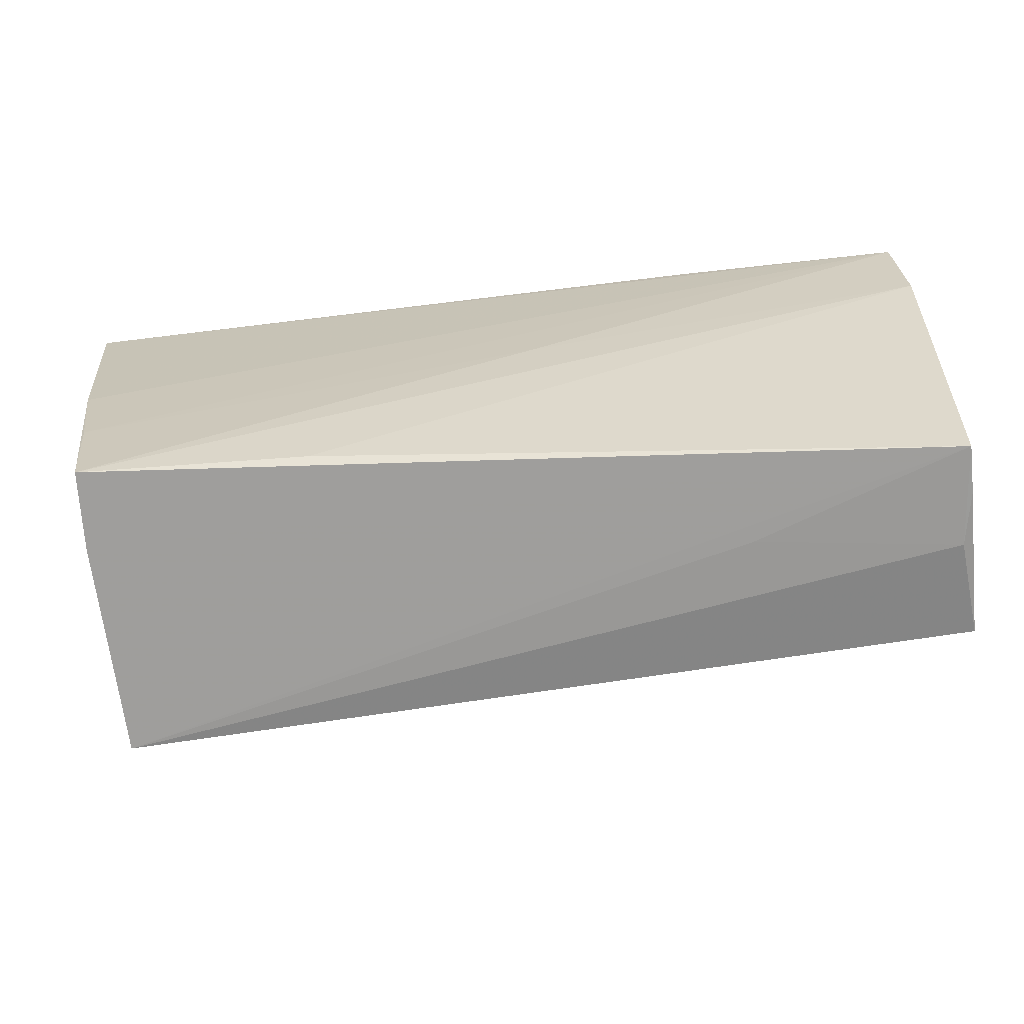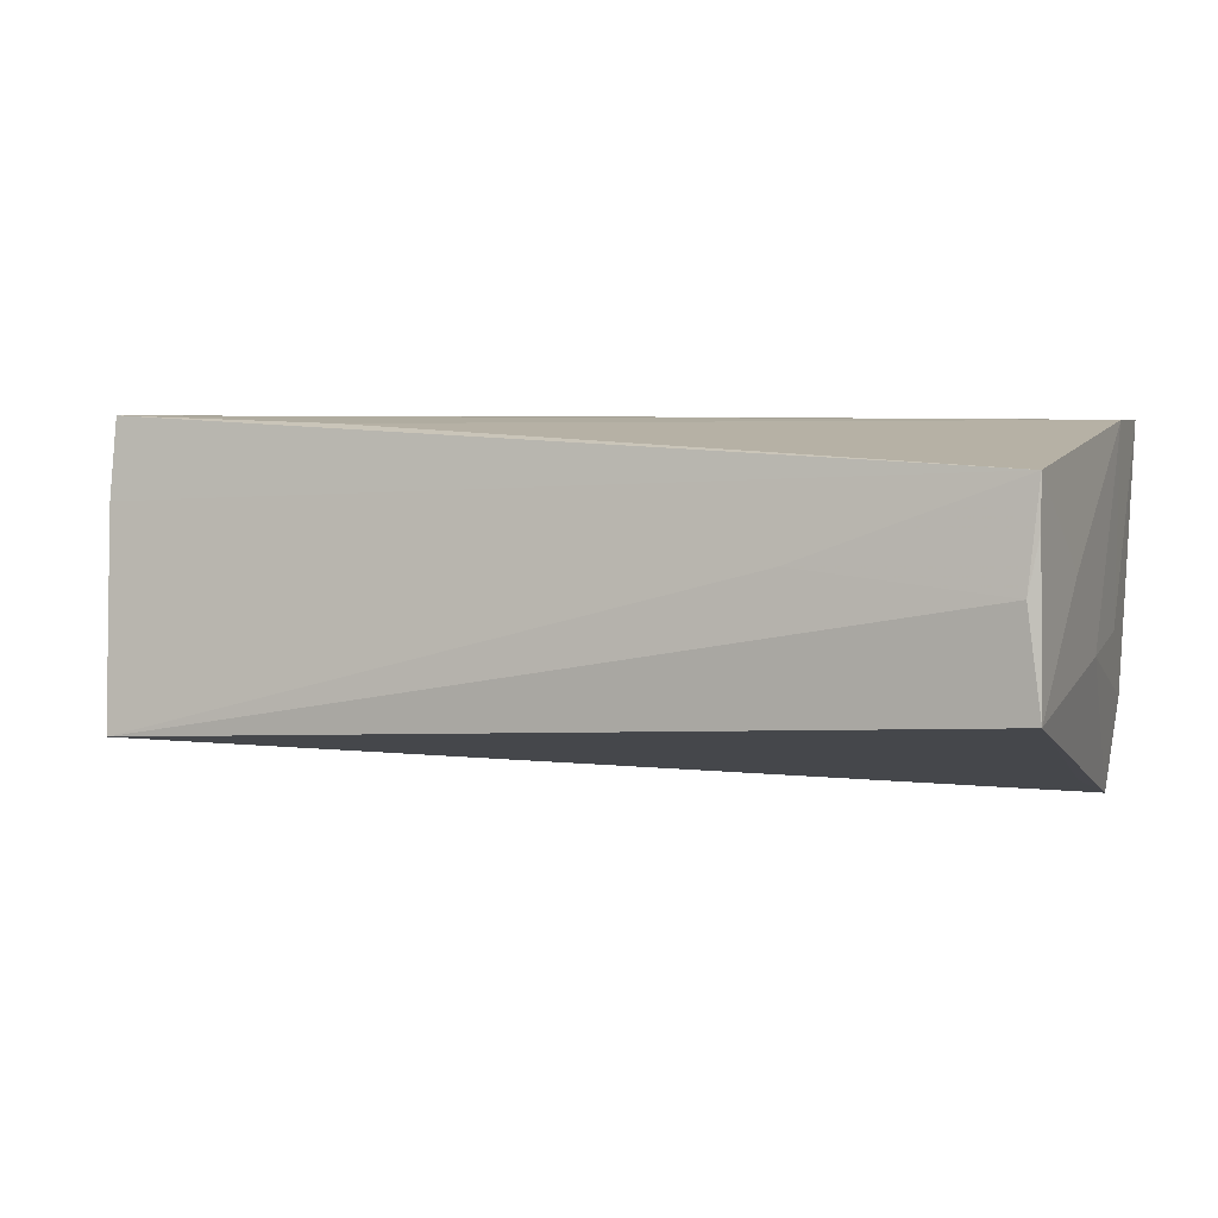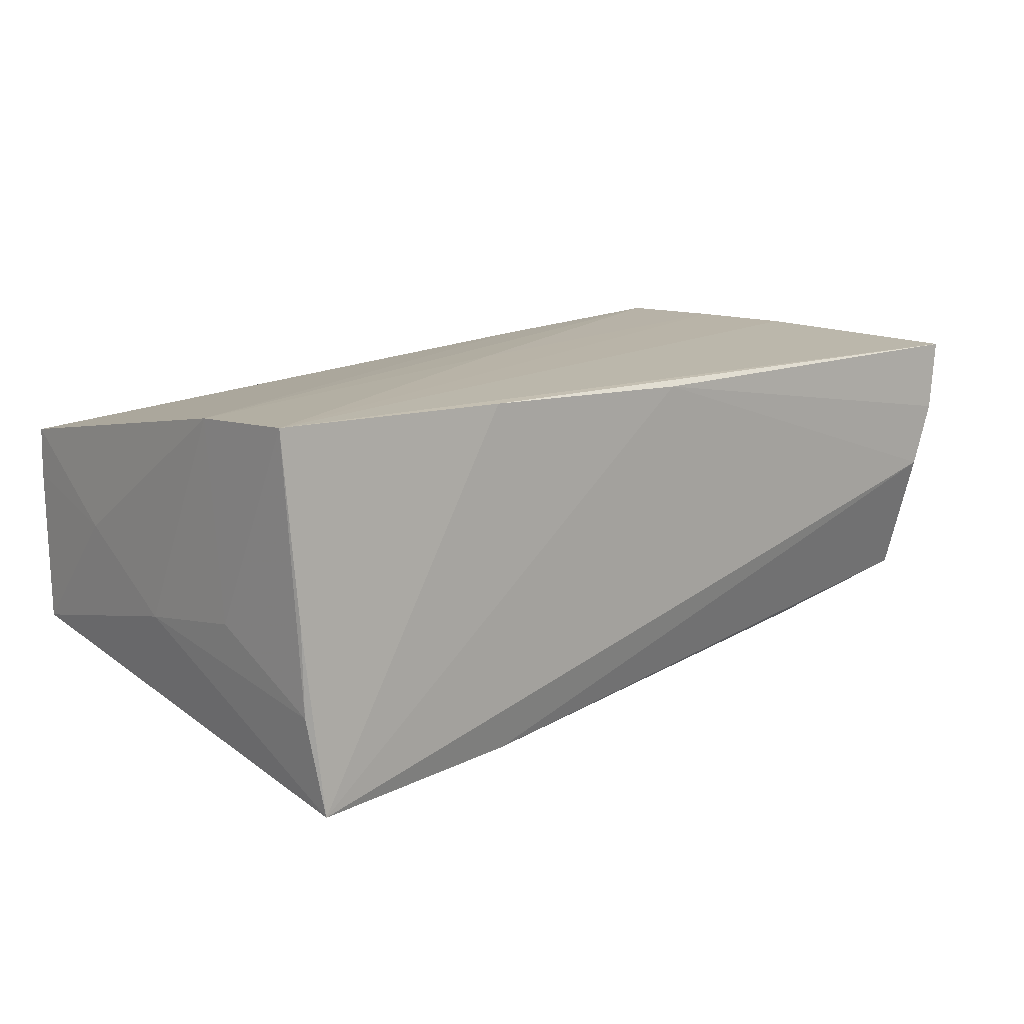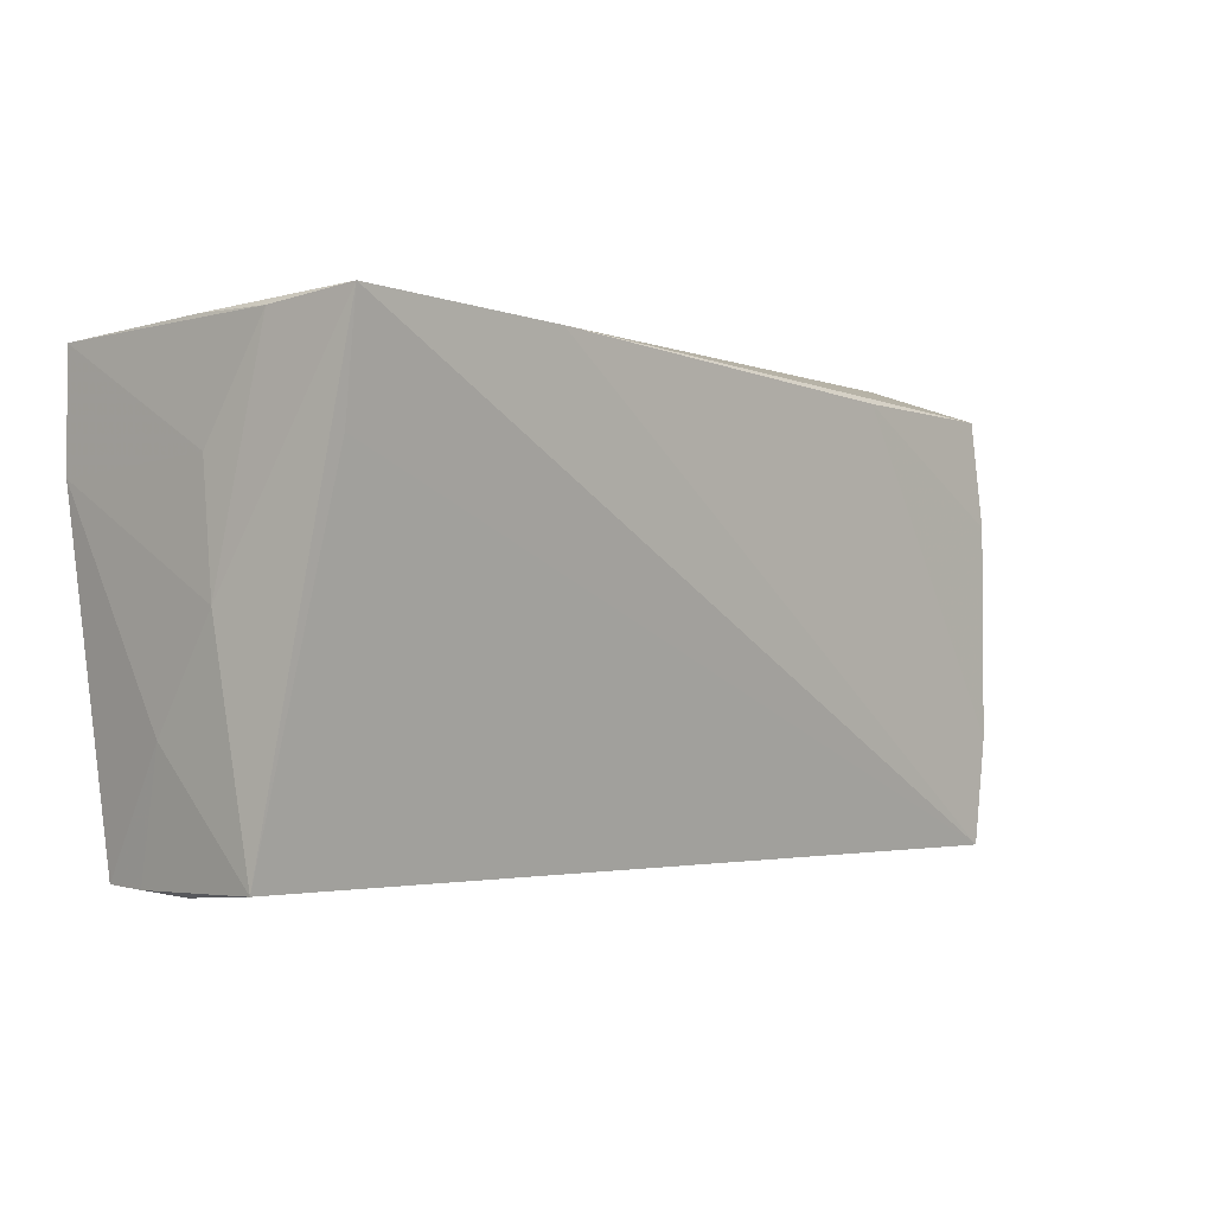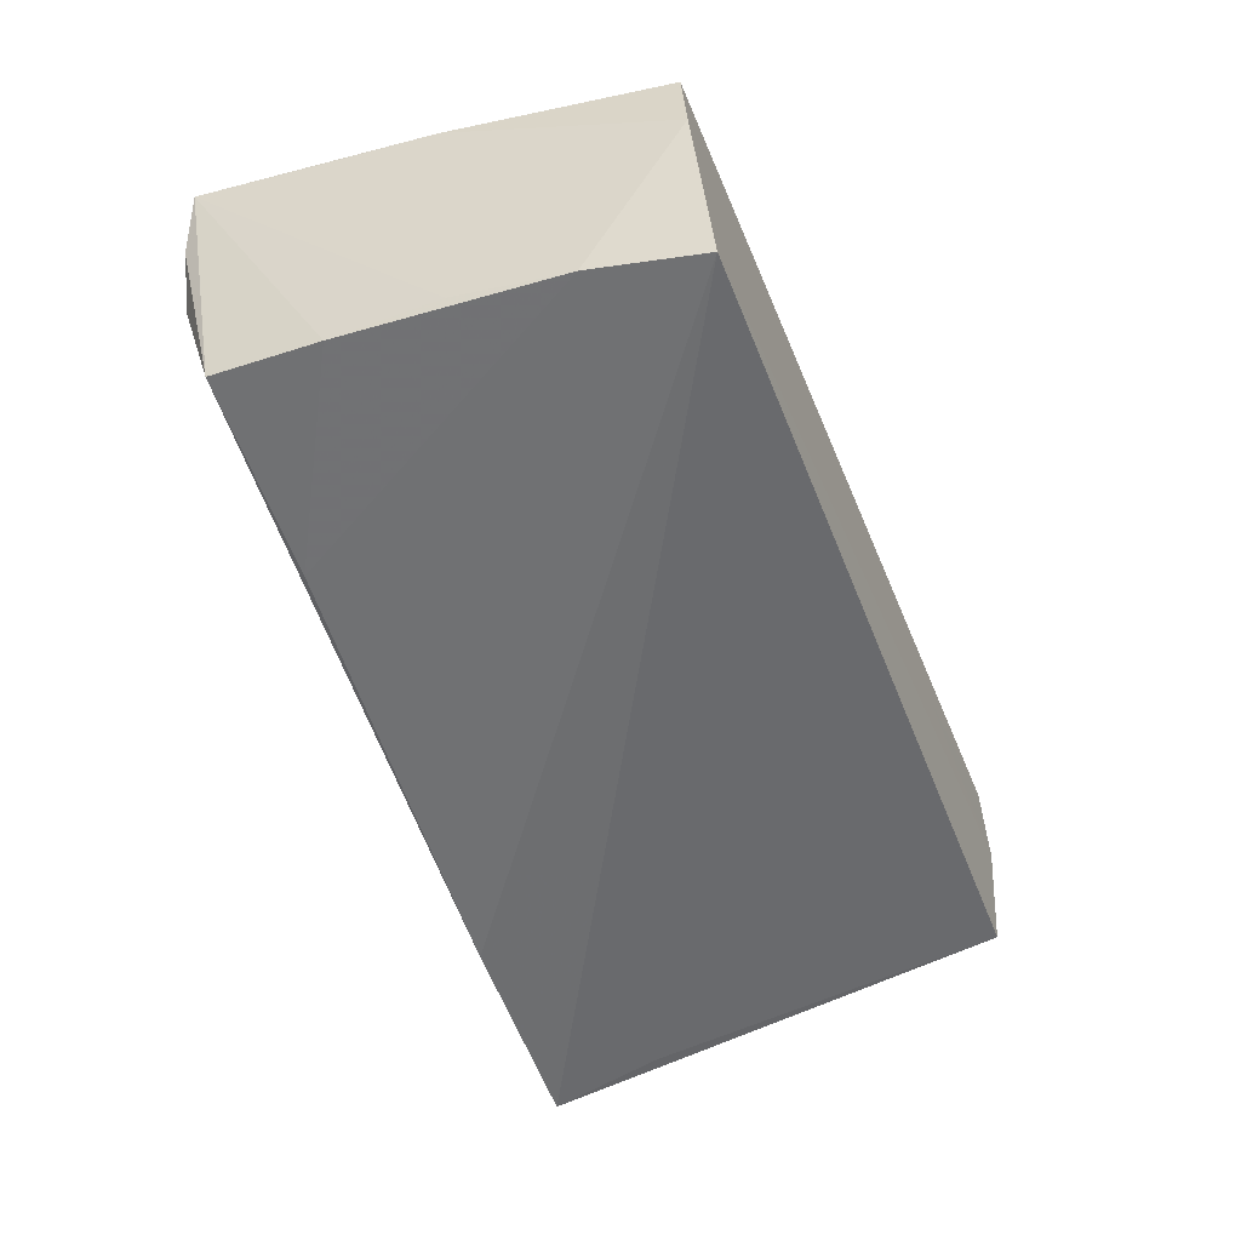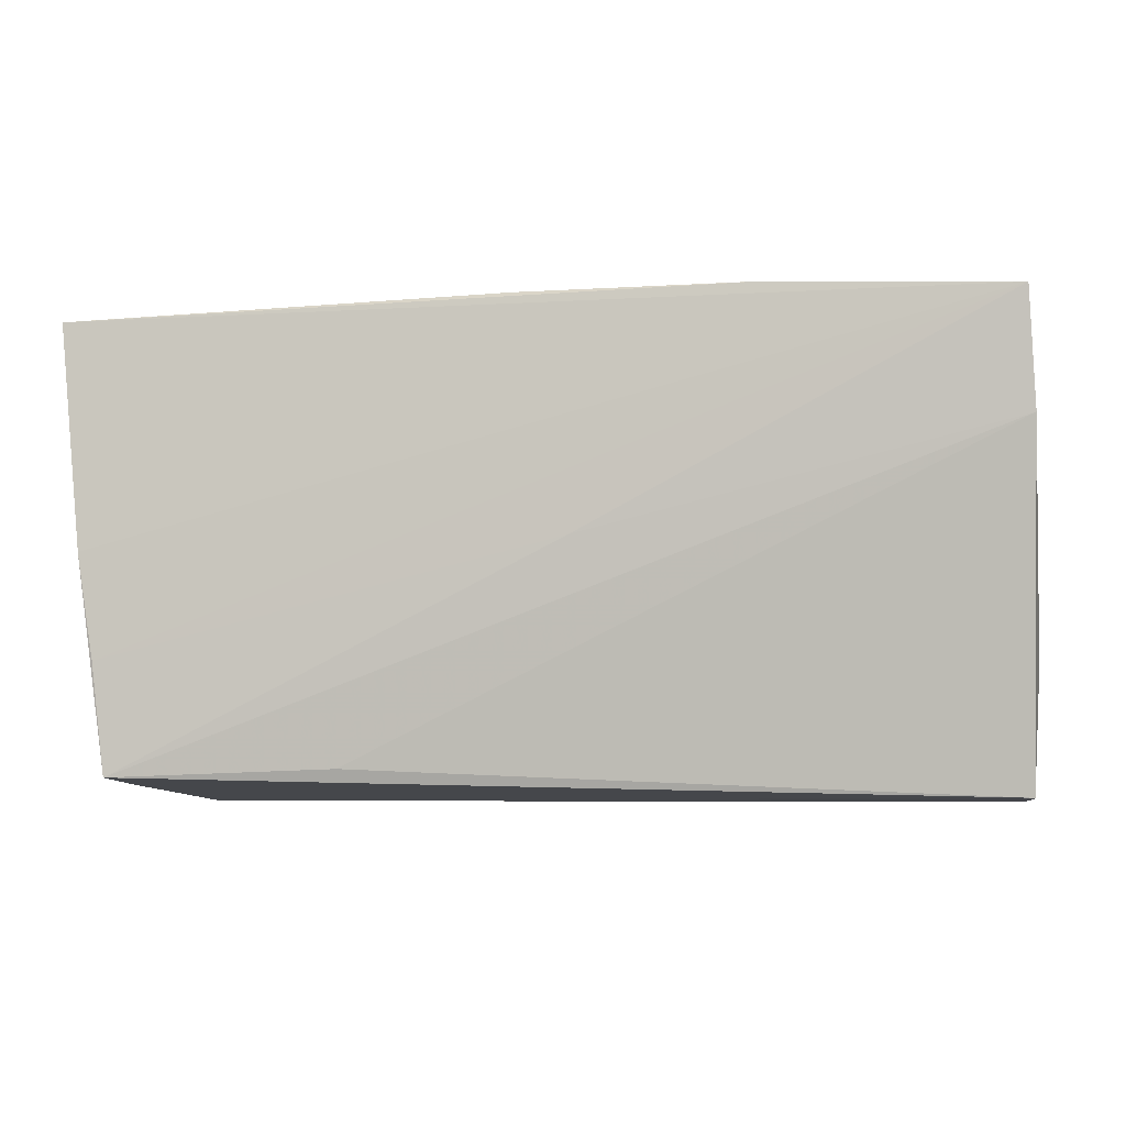
<metadata>
{"format":"obj","ext":"obj","renderer":"f3d","projection":"perspective","resolution":1024,"background":"white","views":[{"elev":-66.8,"azim":6.5,"up":"+Y"},{"elev":1.4,"azim":21.7,"up":"+Z"},{"elev":12.9,"azim":139.1,"up":"+Z"},{"elev":-0.9,"azim":136.5,"up":"+Y"},{"elev":-50.4,"azim":-68.7,"up":"+Z"},{"elev":-6.1,"azim":11.9,"up":"+Y"}]}
</metadata>
<code>
v -0.05469 0.02632 0.009475
v -0.02292 -0.02564 0.01746
v 0.04829 0.01354 -0.02131
v -0.05263 -0.003667 -0.01395
v -0.05286 0.008705 -0.01457
v 0.05258 0.02487 0.01899
v 0.05118 0.02578 -0.002424
v -0.05637 0.02572 0.01797
v 0.05308 0.01121 0.01822
v -0.05337 -0.001095 0.01888
v -0.05129 -0.01351 0.01899
v 0.05267 -0.001804 -0.006885
v -0.04934 -0.02927 -0.0162
v 0.05216 -0.02812 -0.01242
v 0.05076 0.02552 -0.01267
v 0.02306 0.02533 -0.02249
v -0.04967 -0.02657 0.01887
v 0.05211 -0.02879 0.0114
v 0.05213 -0.02892 0.005769
v -0.05487 0.01211 0.01825
v 0.04908 0.02664 -0.02397
v 0.05089 -0.02927 -0.0005259
v -0.05007 -0.02731 0.009445
v 0.05222 0.01258 -0.004752
v 0.02432 0.0264 0.01858
v -0.05176 0.02642 0.001923
v 0.05296 -0.01449 0.001712
v -0.05174 -0.01662 -0.01557
v 0.02696 -0.02905 0.00249
v -0.003088 0.02674 0.01769
v -0.02958 0.02194 -0.01683
v 0.003489 -0.000486 0.01899
v -0.05255 0.02152 -0.01326
f 22 13 14
f 13 18 23
f 23 18 17
f 3 13 21
f 21 14 3
f 3 14 13
f 26 30 21
f 21 13 16
f 16 26 21
f 33 26 16
f 9 17 2
f 2 18 9
f 17 18 2
f 22 14 19
f 19 18 22
f 29 13 22
f 22 18 29
f 29 18 13
f 10 23 17
f 17 11 10
f 10 6 8
f 10 11 6
f 24 6 9
f 24 15 6
f 12 14 21
f 21 15 12
f 15 24 12
f 12 24 9
f 21 30 25
f 8 6 25
f 25 30 8
f 32 11 17
f 6 11 32
f 32 17 9
f 9 6 32
f 8 30 1
f 30 26 1
f 1 33 8
f 1 26 33
f 33 16 31
f 20 10 8
f 27 12 9
f 14 12 27
f 27 19 14
f 9 18 27
f 18 19 27
f 21 25 7
f 7 25 6
f 7 15 21
f 6 15 7
f 33 31 5
f 8 33 5
f 5 4 8
f 4 5 28
f 13 23 28
f 28 5 31
f 23 10 28
f 28 16 13
f 28 31 16
f 10 20 28
f 8 4 28
f 28 20 8

</code>
